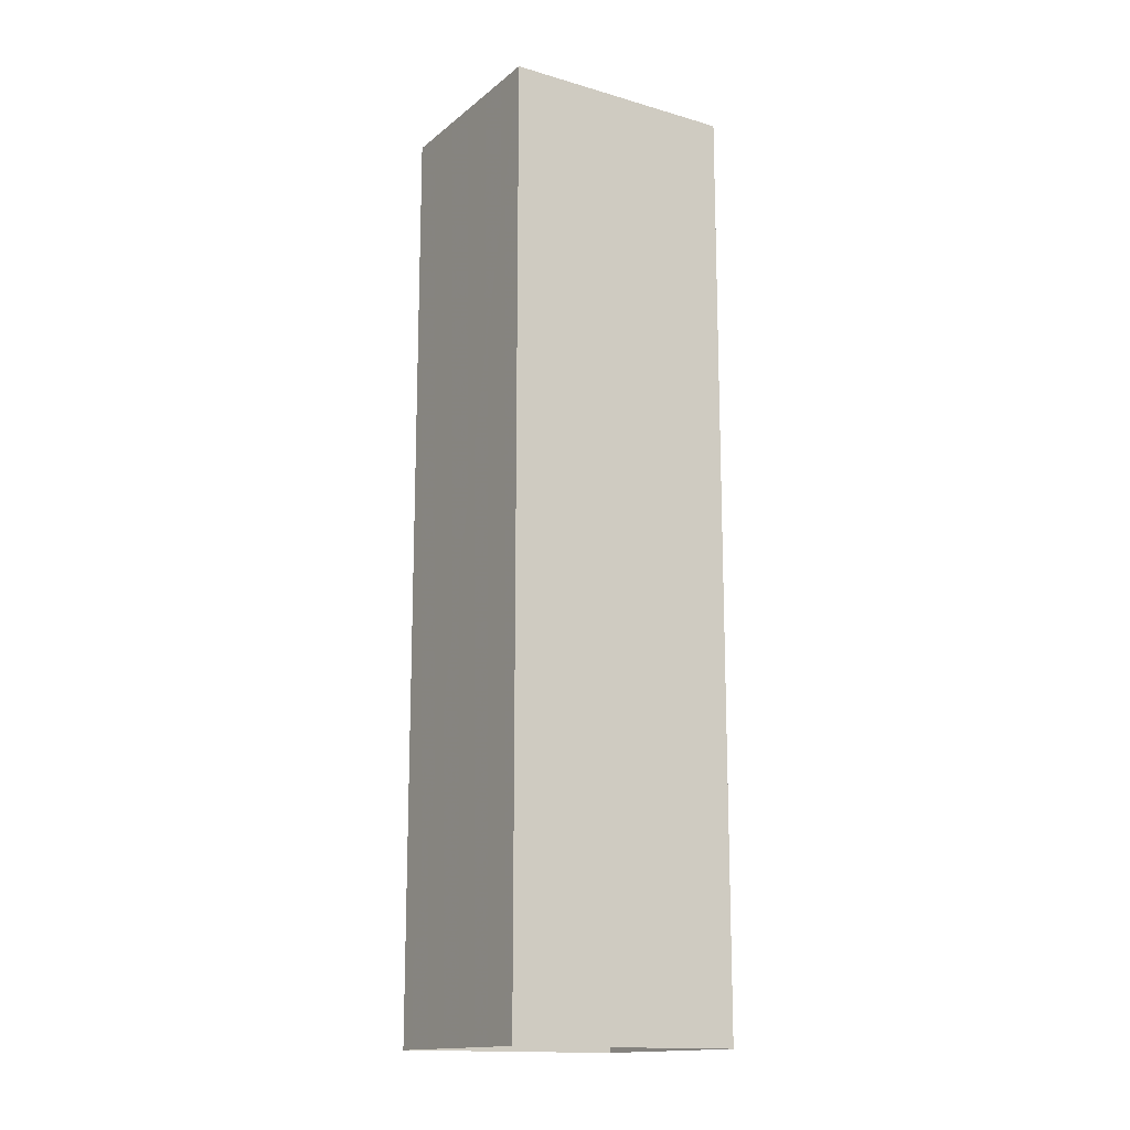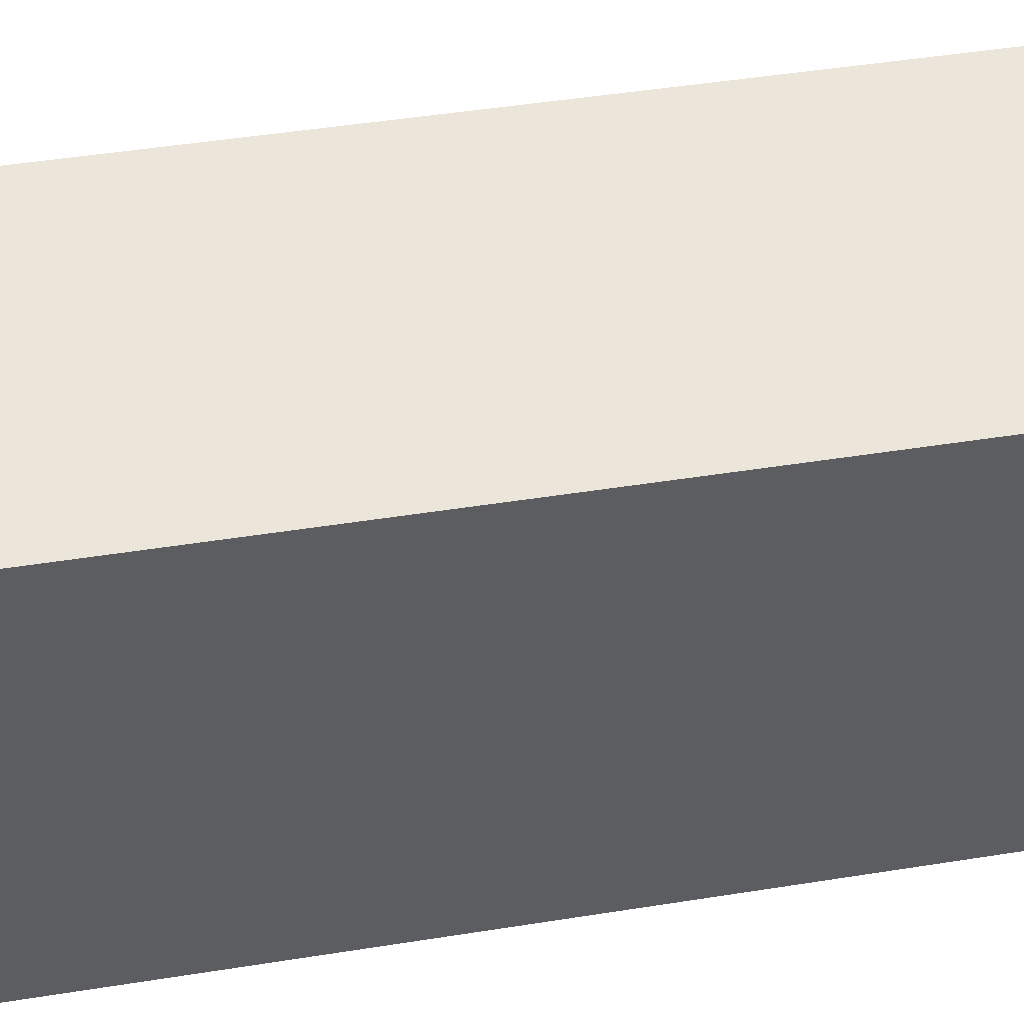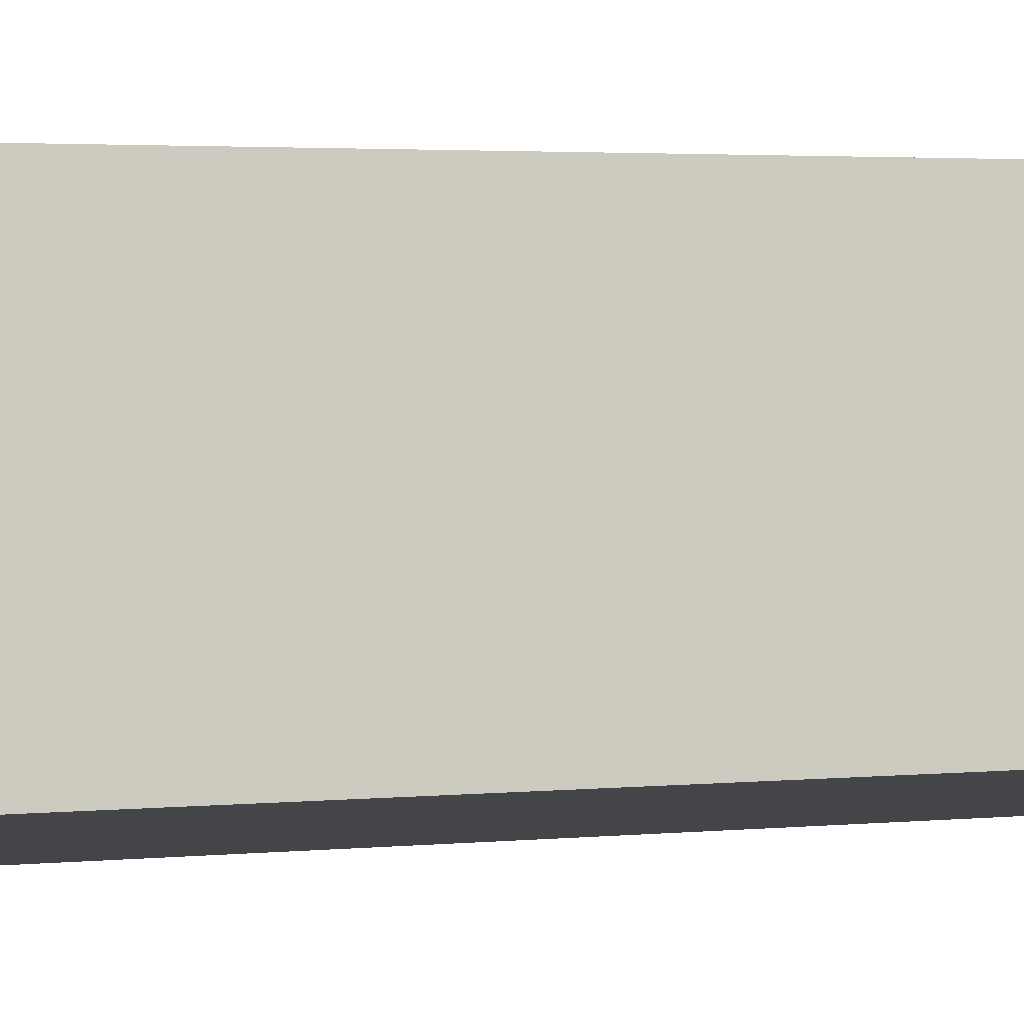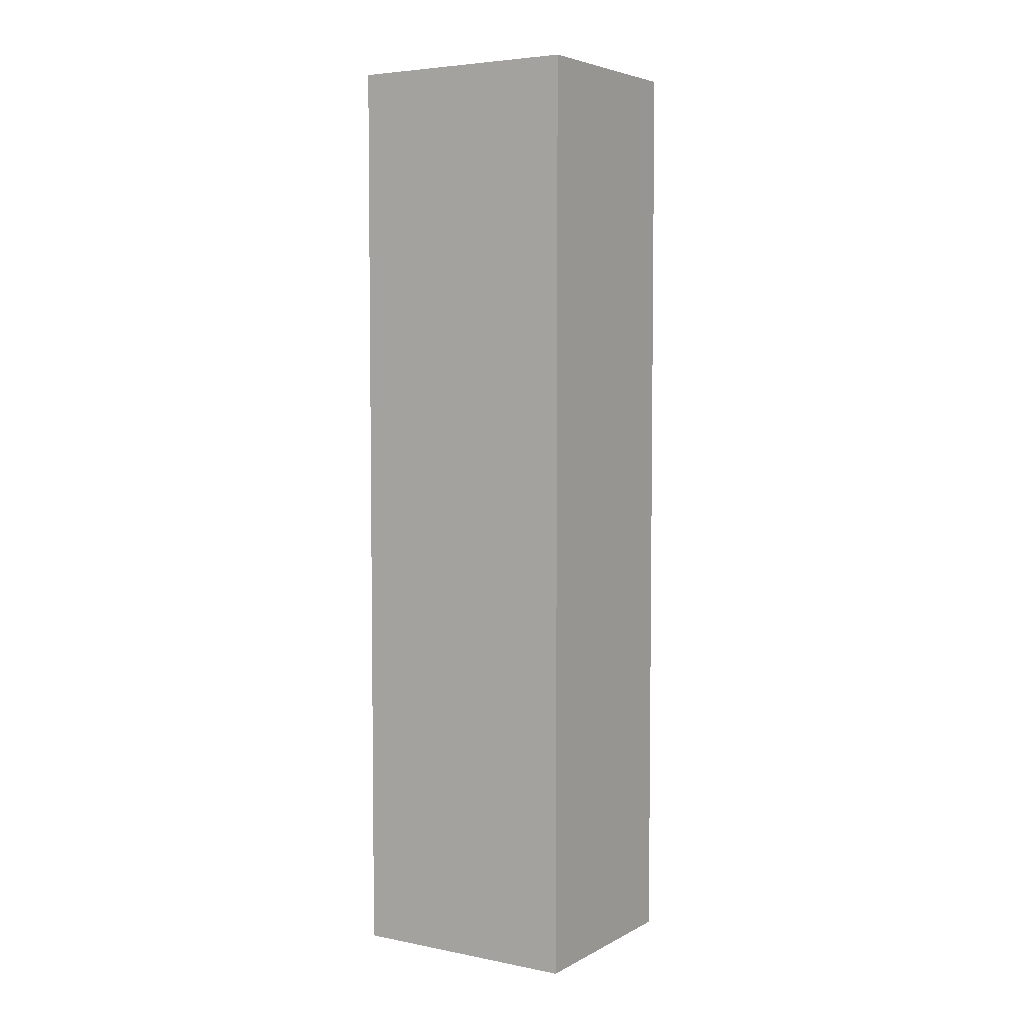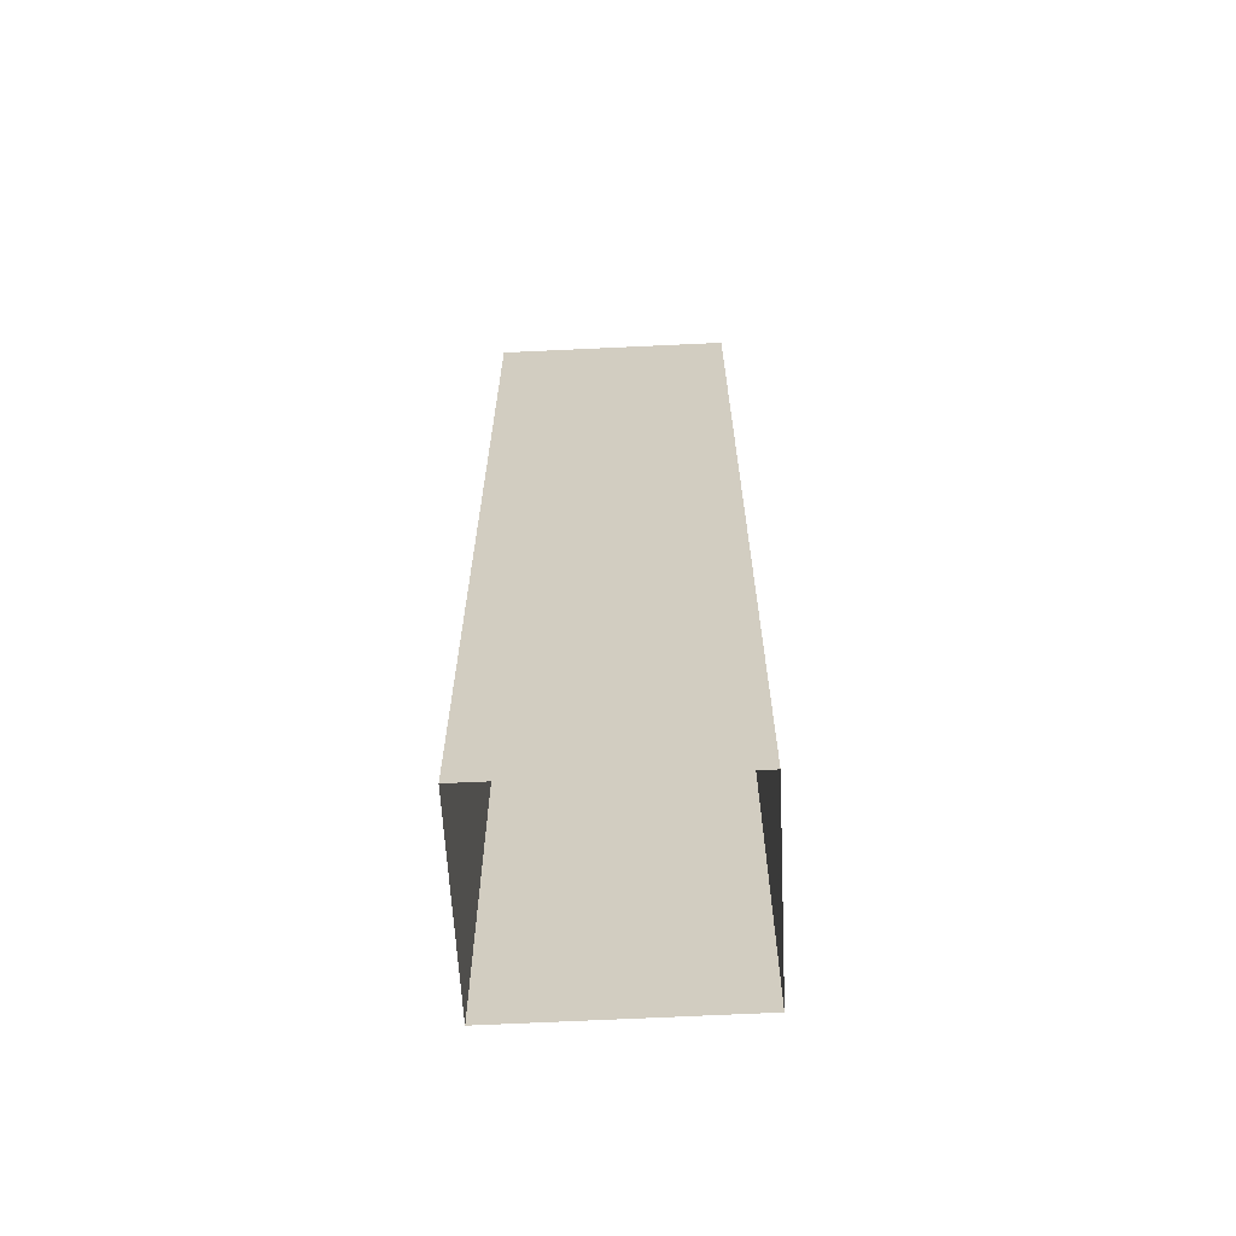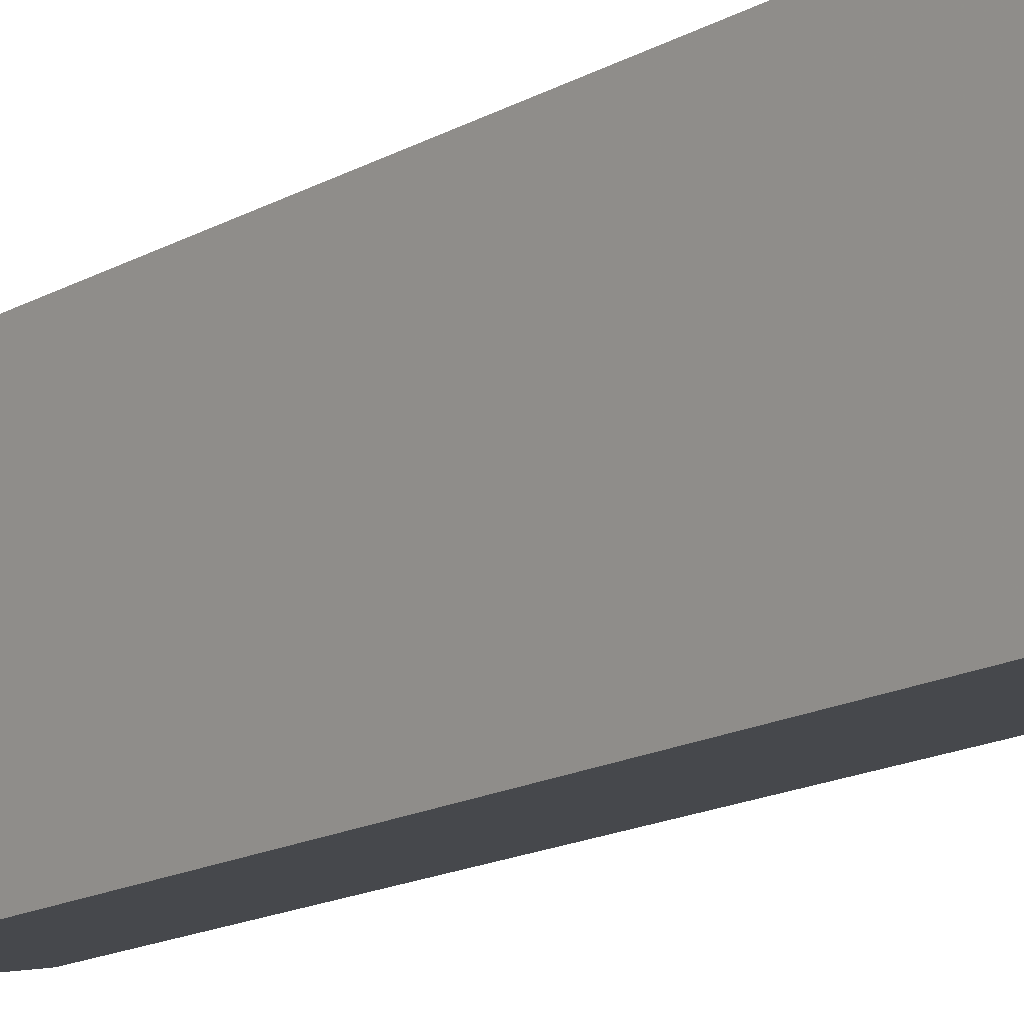
<metadata>
{"format":"obj","ext":"obj","renderer":"f3d","projection":"perspective","resolution":1024,"background":"white","views":[{"elev":-15.1,"azim":-110.8,"up":"+Z"},{"elev":34.1,"azim":-103.2,"up":"+Y"},{"elev":2.2,"azim":64.5,"up":"+Y"},{"elev":4.8,"azim":-46.6,"up":"+Z"},{"elev":-64.5,"azim":-76.0,"up":"+Z"},{"elev":-15.6,"azim":-40.3,"up":"+Y"}]}
</metadata>
<code>
v 1.236e+05 7.848e+05 20.89
v 1.236e+05 7.848e+05 20.89
v 1.236e+05 7.848e+05 20.89
v 1.236e+05 7.848e+05 20.89
v 1.236e+05 7.848e+05 49.03
v 1.236e+05 7.848e+05 49.03
v 1.236e+05 7.848e+05 49.03
v 1.236e+05 7.848e+05 49.03
v 1.236e+05 7.848e+05 49.28
v 1.236e+05 7.848e+05 49.28
v 1.236e+05 7.848e+05 49.28
v 1.236e+05 7.848e+05 49.28
v 1.236e+05 7.848e+05 49.28
v 1.236e+05 7.848e+05 49.28
v 1.236e+05 7.848e+05 49.28
v 1.236e+05 7.848e+05 49.28
f 1 2 3
f 1 4 2
f 5 6 7
f 5 8 6
f 9 10 11
f 12 13 14
f 15 12 14
f 10 13 12
f 11 10 16
f 16 10 12
f 11 14 9
f 11 15 14
f 12 5 7
f 12 15 5
f 12 7 6
f 16 12 6
f 16 6 8
f 11 16 8
f 11 8 5
f 15 11 5
f 13 1 3
f 13 10 1
f 10 4 1
f 10 9 4
f 14 2 4
f 9 14 4
f 13 3 2
f 14 13 2

</code>
